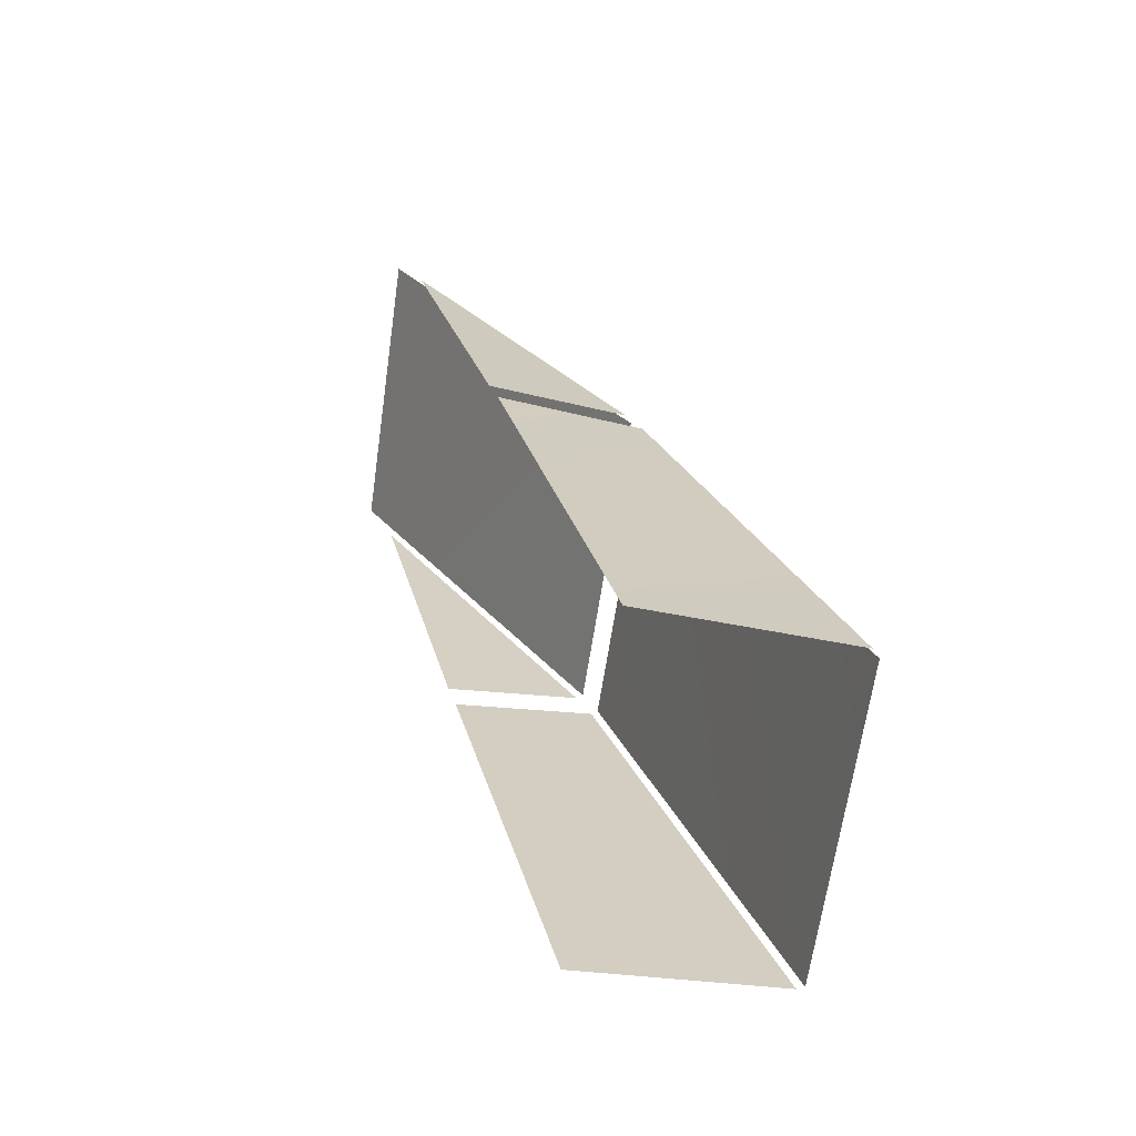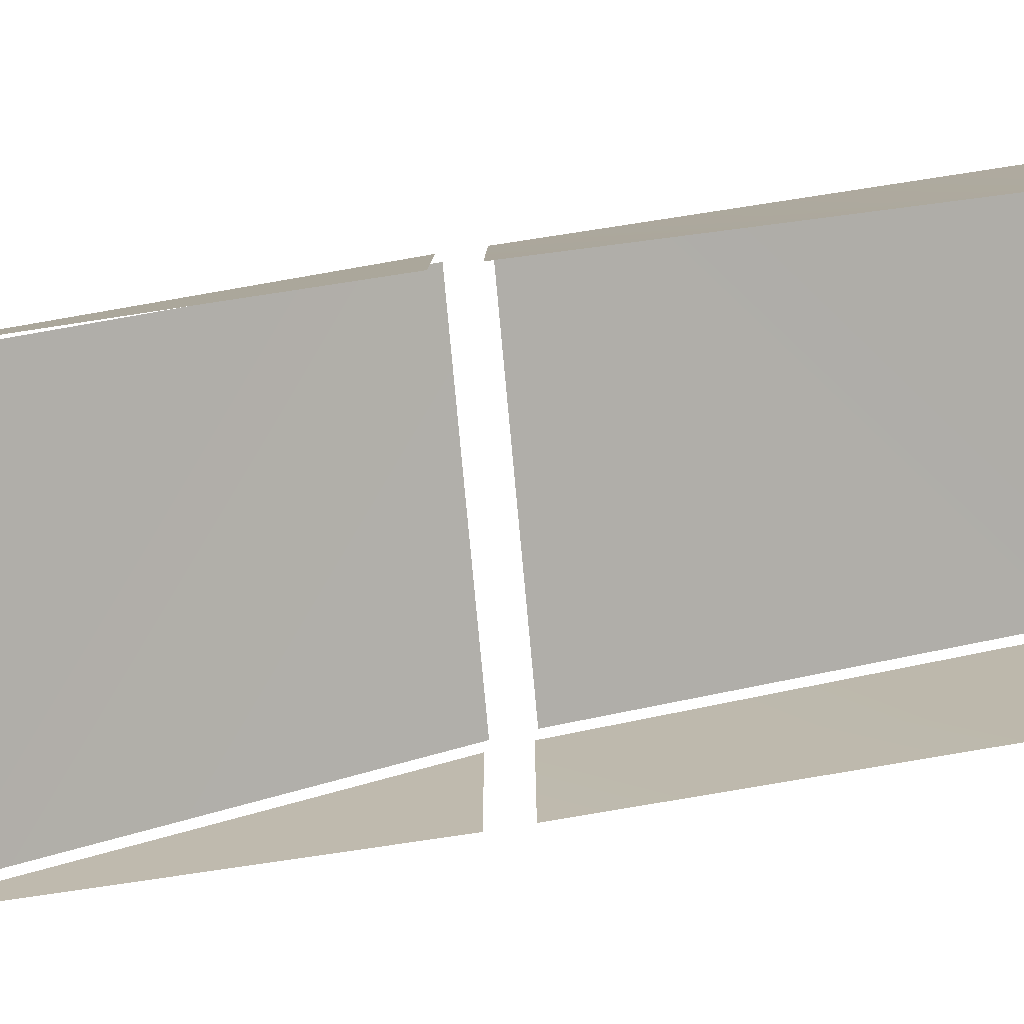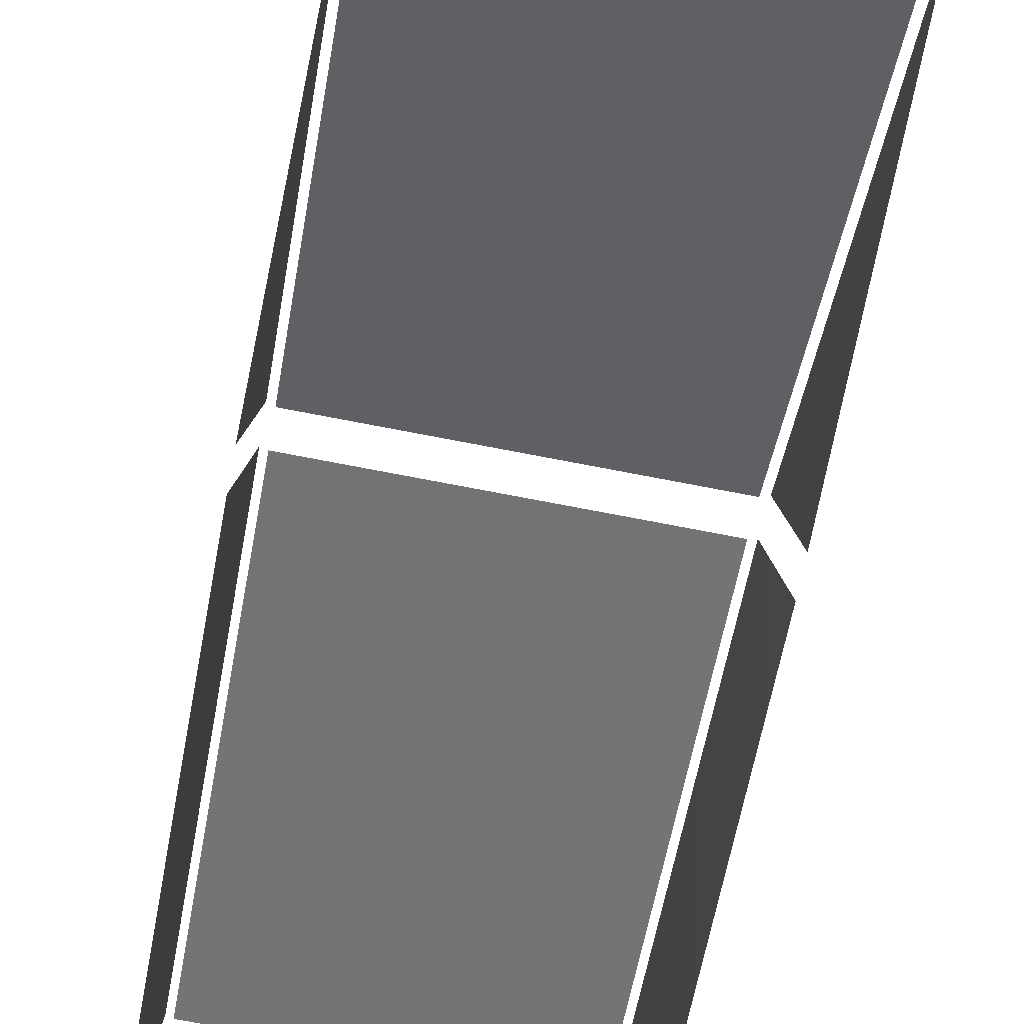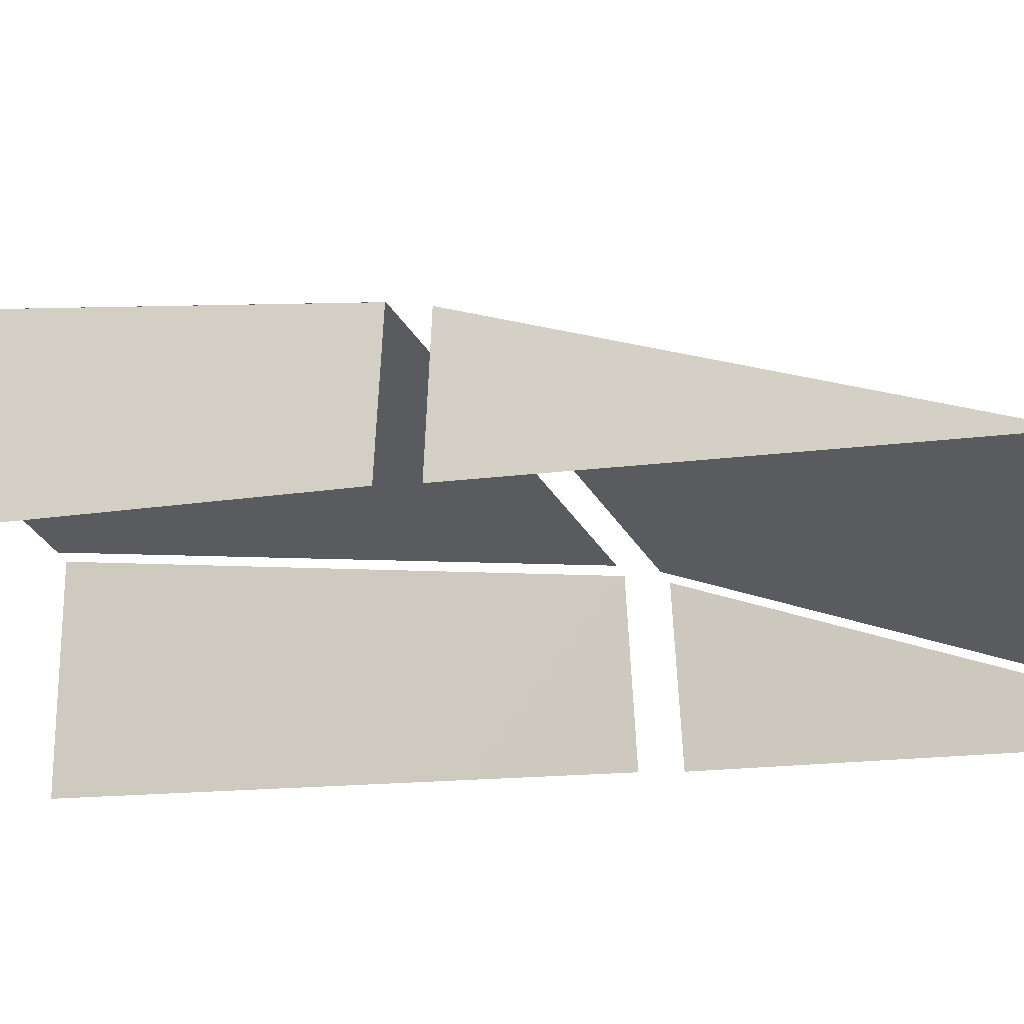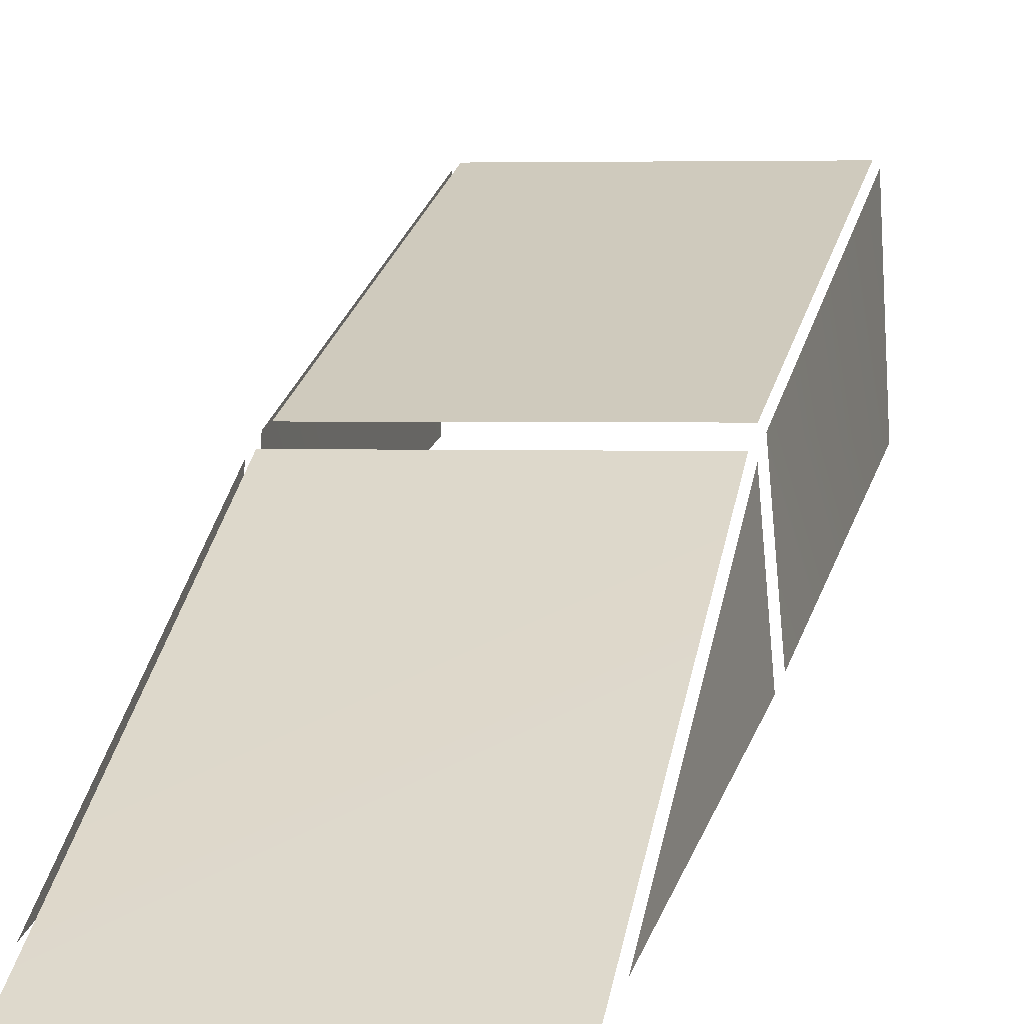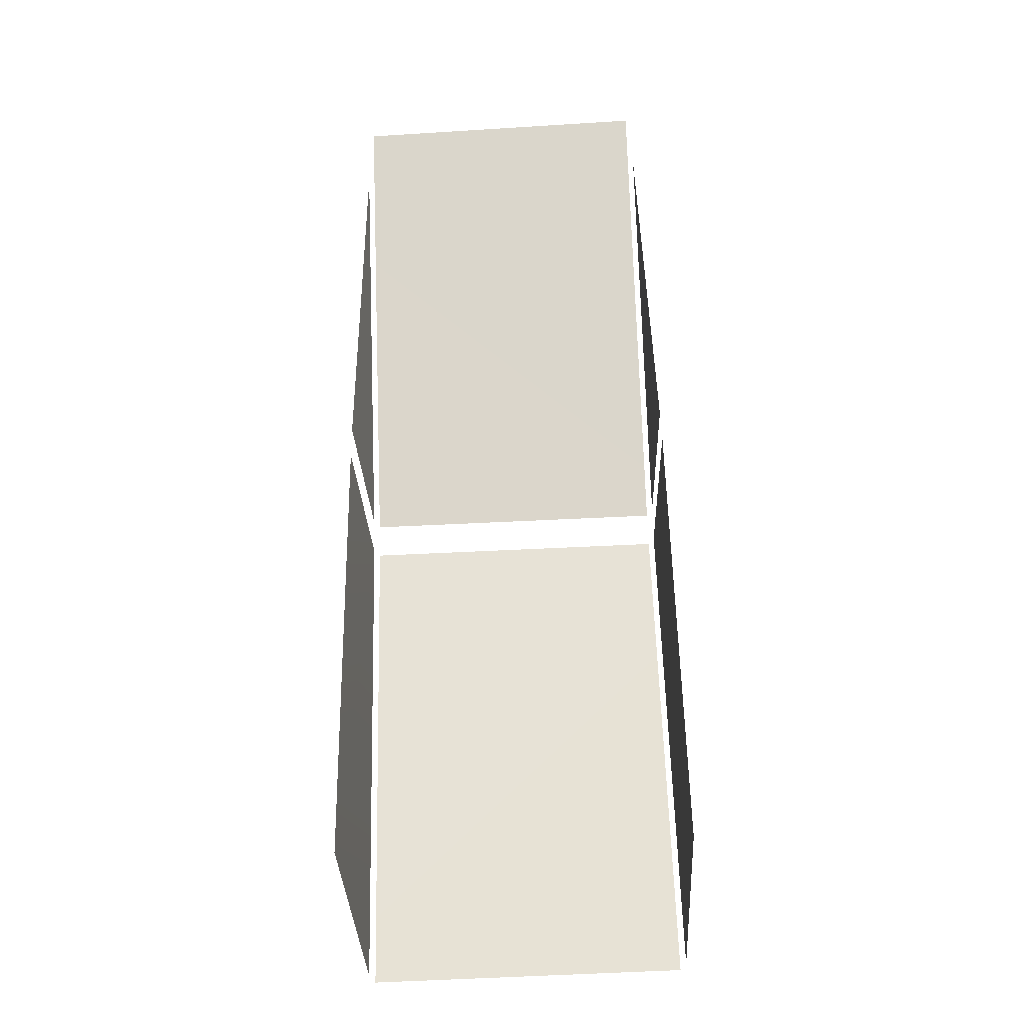
<metadata>
{"format":"obj","ext":"obj","renderer":"f3d","projection":"perspective","resolution":1024,"background":"white","views":[{"elev":-66.6,"azim":81.8,"up":"+Z"},{"elev":-77.2,"azim":95.3,"up":"+Y"},{"elev":-76.5,"azim":-10.9,"up":"+Y"},{"elev":-36.6,"azim":-62.2,"up":"+Y"},{"elev":4.6,"azim":14.1,"up":"+Y"},{"elev":-48.8,"azim":4.0,"up":"+Z"}]}
</metadata>
<code>
o Cube.001_Cube.008
v -0.04181 0.03157 0.4404
v -0.04181 0.0903 0.3439
v -0.044 0.05524 0.344
v -0.04178 0.1385 0.2172
v -0.04176 0.09435 0.3356
v -0.04409 0.08673 0.2172
v -0.04411 0.05766 0.3356
v 0.04179 0.1385 0.2172
v 0.04091 0.09523 0.3355
v 0.04405 0.08671 0.2172
v 0.0441 0.05764 0.3356
v 0.04024 0.02379 0.4547
v 0.04101 0.09113 0.3439
v -0.04024 0.1401 0.2161
v 0.04024 0.1401 0.2161
v -0.04024 0.02381 0.4547
v 0.0394 0.09667 0.3348
v -0.04024 0.09581 0.3348
v -0.04024 0.09184 0.343
v 0.0394 0.0927 0.3429
v 0.04394 0.05519 0.344
v 0.04174 0.03144 0.4408
f 16 20 19
f 1 2 3
f 5 6 7
f 10 9 11
f 22 21 13
f 17 14 18
f 16 12 20
f 5 4 6
f 10 8 9
f 17 15 14

</code>
